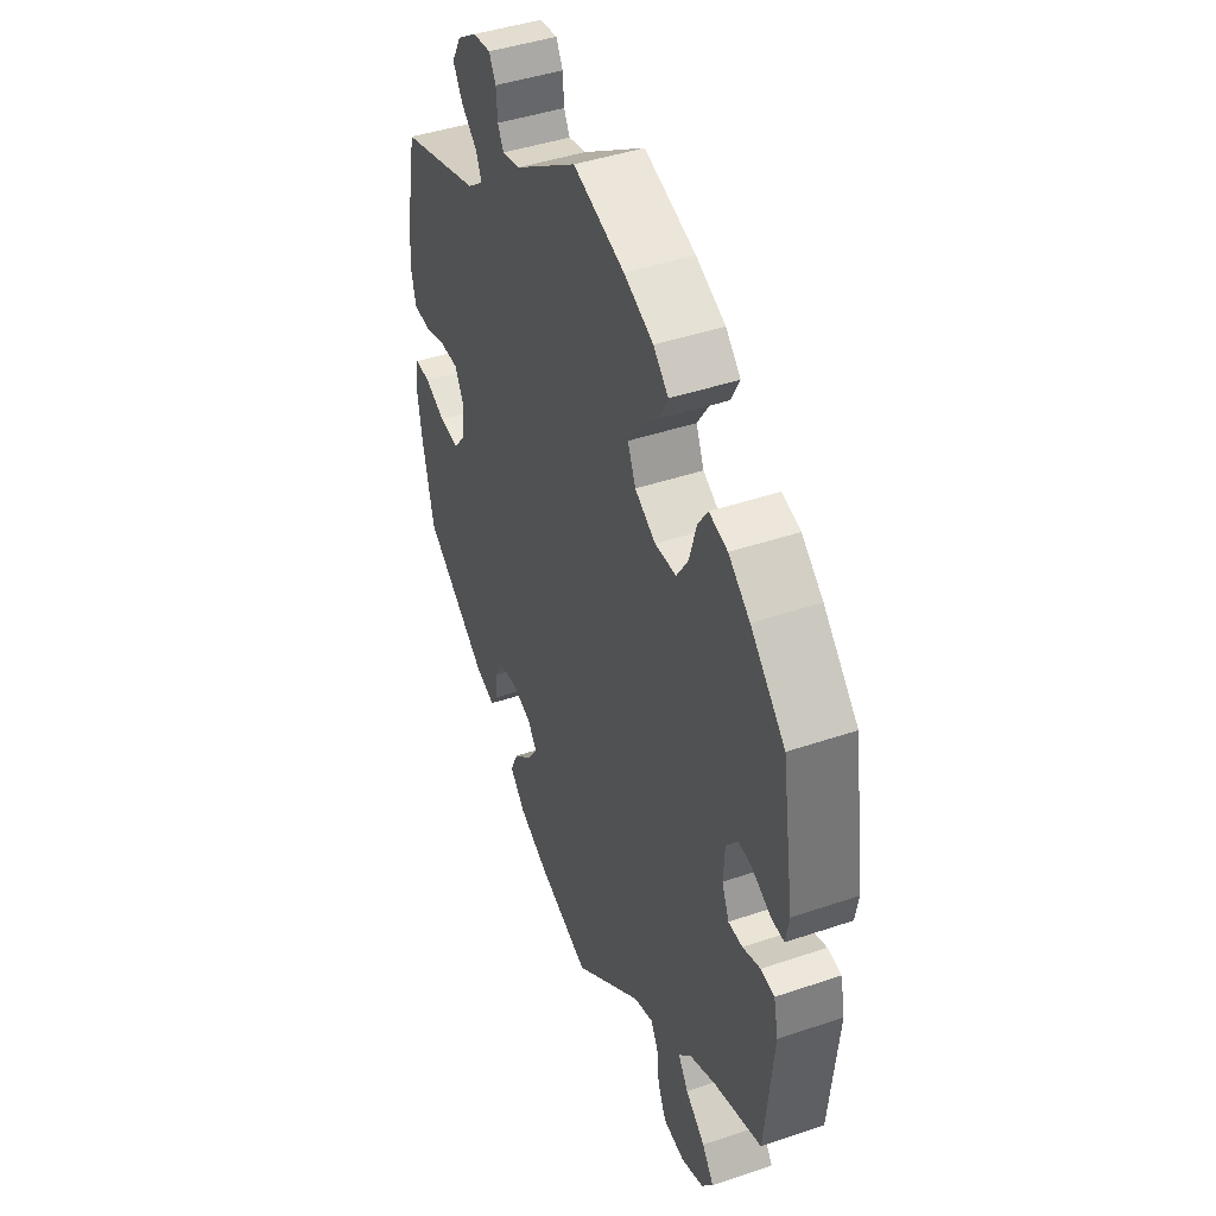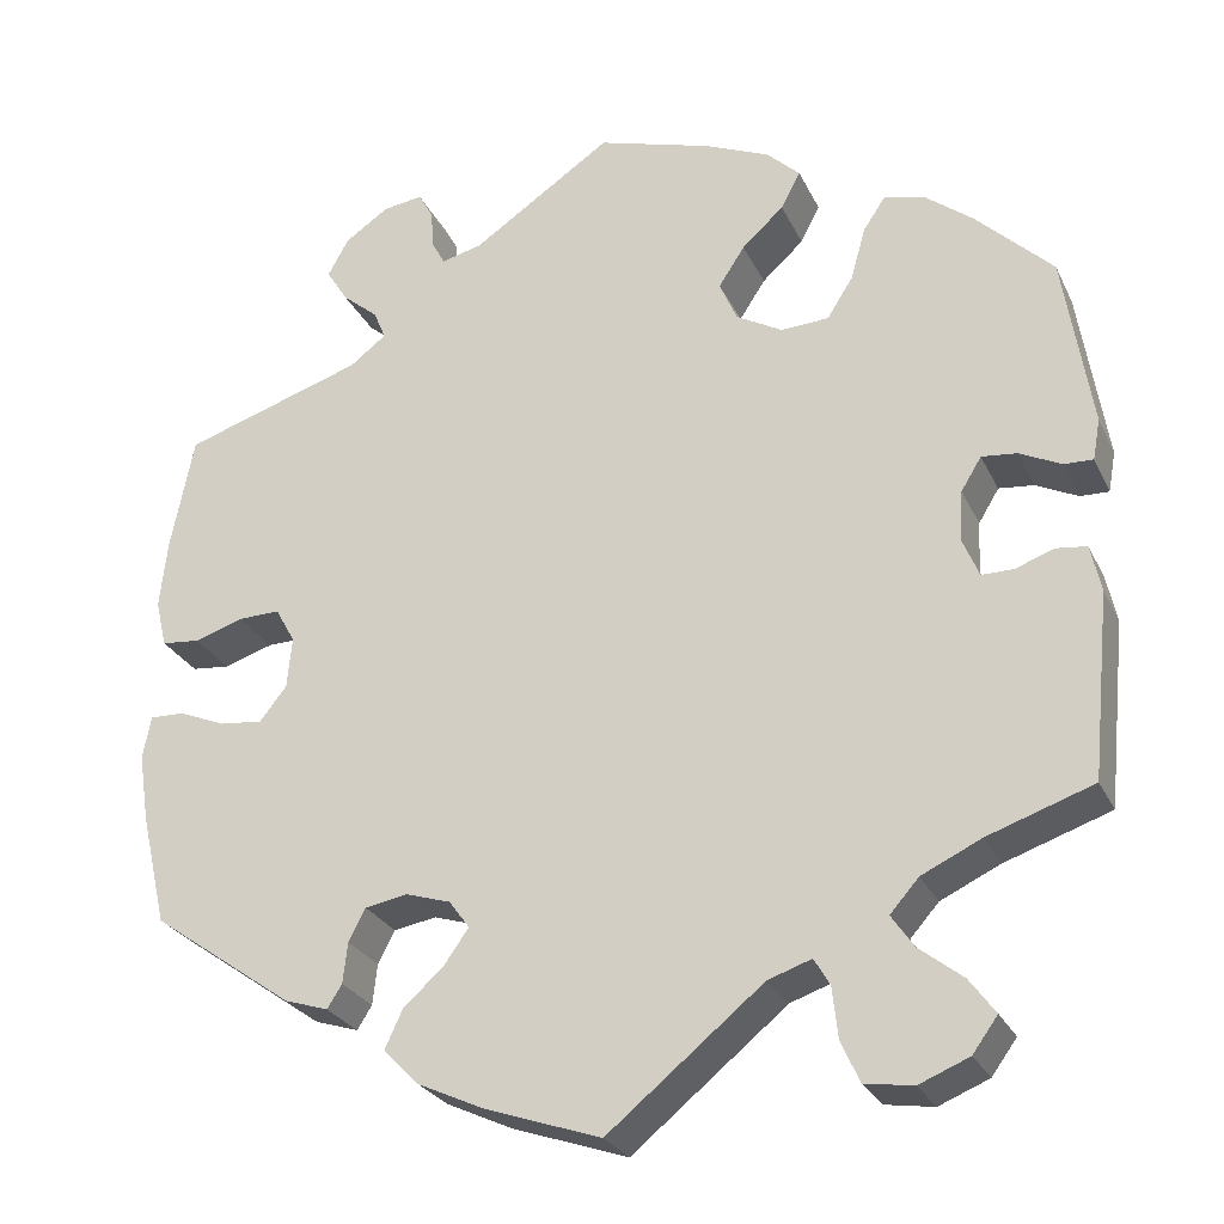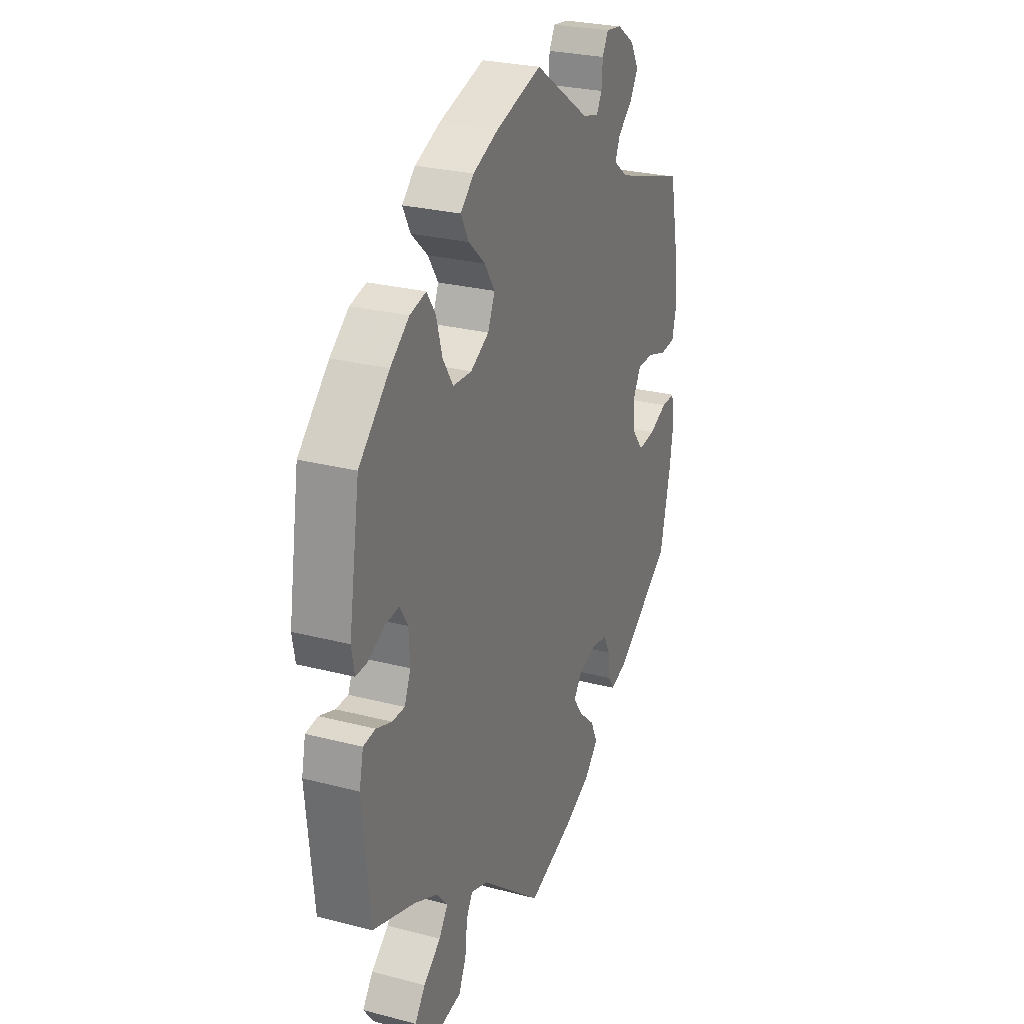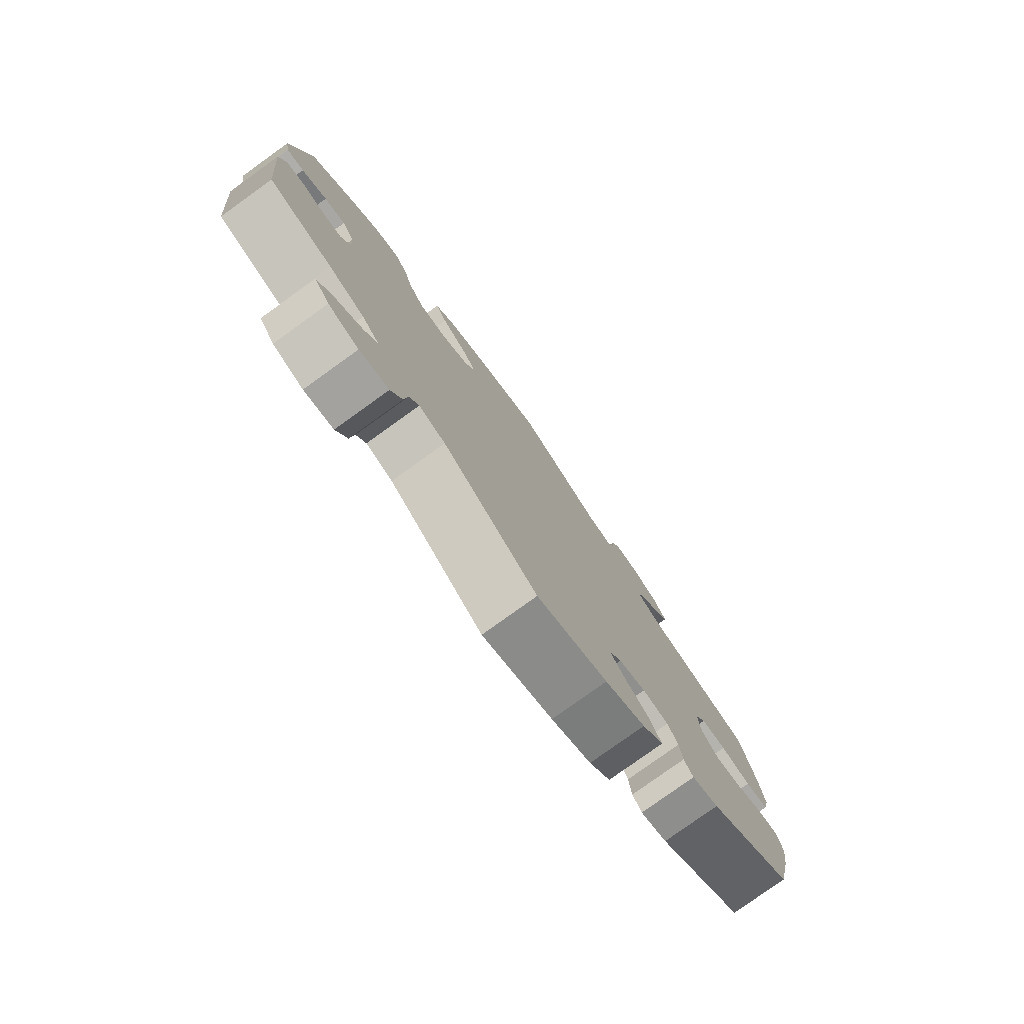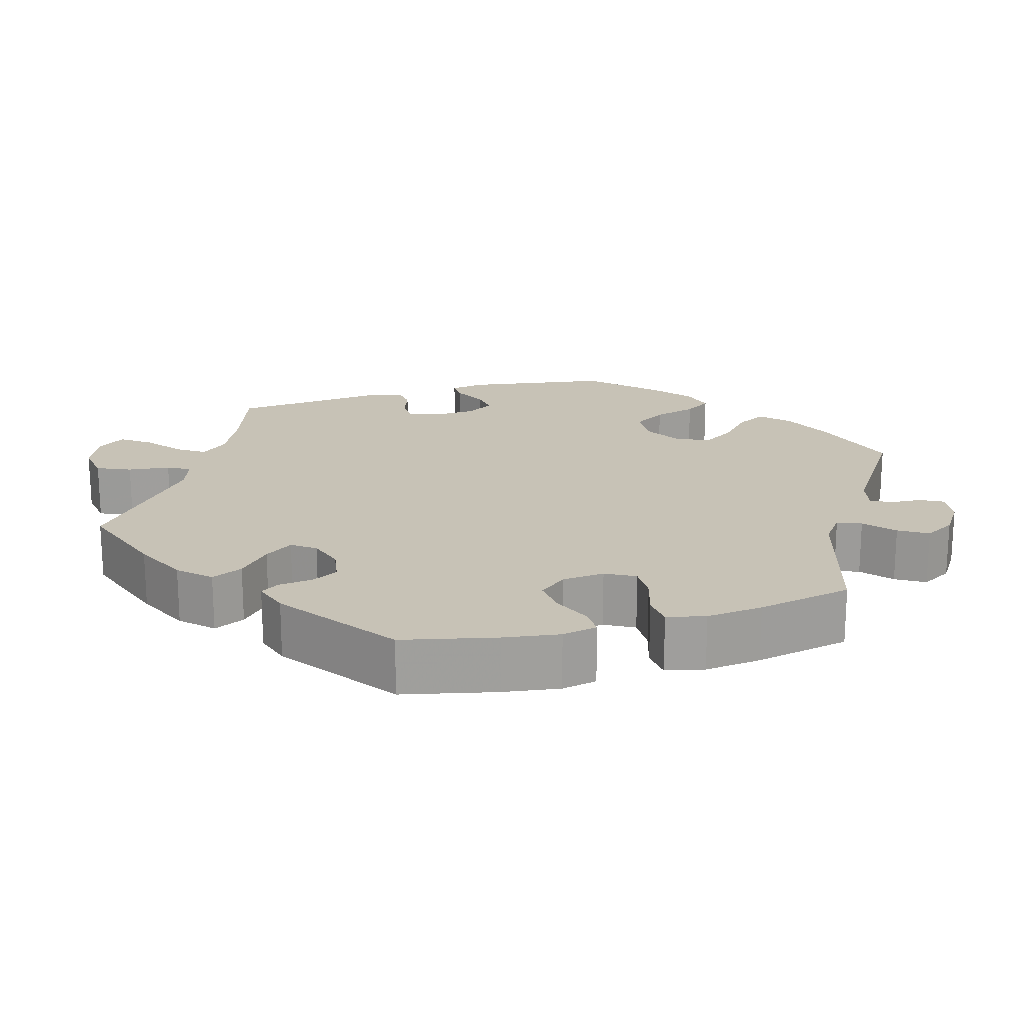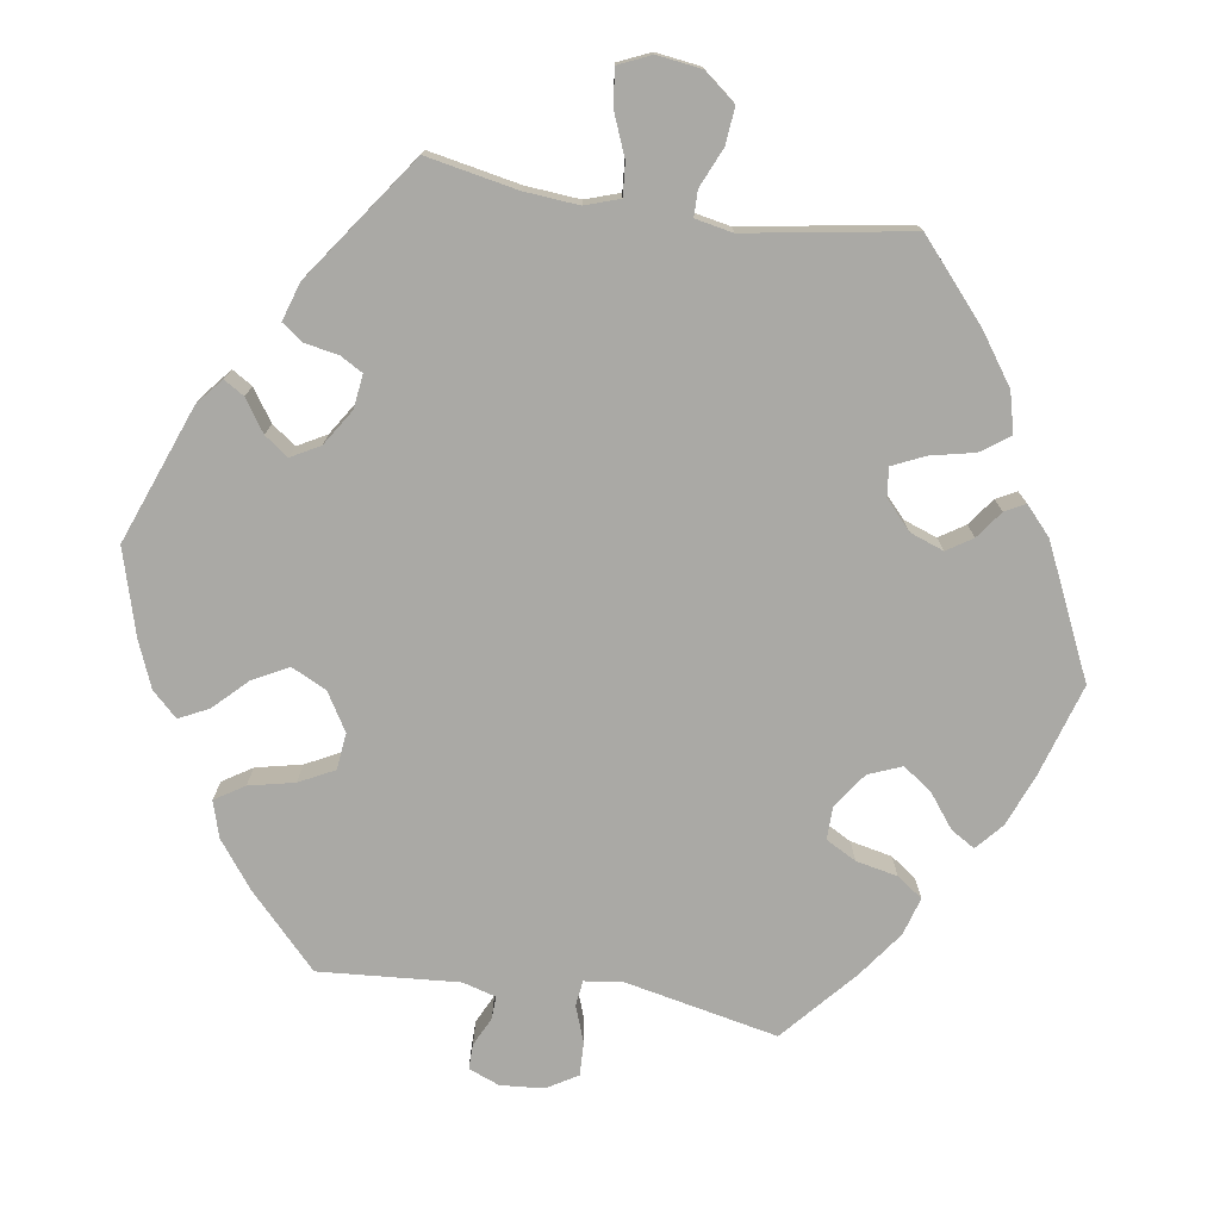
<metadata>
{"format":"obj","ext":"obj","renderer":"f3d","projection":"perspective","resolution":1024,"background":"white","views":[{"elev":43.8,"azim":68.3,"up":"+Z"},{"elev":-26.9,"azim":21.3,"up":"+Z"},{"elev":26.7,"azim":112.2,"up":"+Z"},{"elev":-79.1,"azim":125.7,"up":"+Z"},{"elev":19.2,"azim":-106.4,"up":"+Y"},{"elev":-75.3,"azim":141.4,"up":"+Y"}]}
</metadata>
<code>
v -0.528 0.07 -0.168
v -0.539 0.07 -0.095
v -0.53 0.07 -0.049
v -0.493 0.07 -0.05
v -0.443 0.07 -0.071
v -0.396 0.07 -0.076
v -0.367 0.07 -0.039
v -0.362 0.07 0.016
v -0.383 0.07 0.054
v -0.428 0.07 0.053
v -0.481 0.07 0.036
v -0.522 0.07 0.04
v -0.534 0.07 0.09
v -0.526 0.07 0.164
v -0.501 0.07 0.289
v -0.306 0.07 0.352
v -0.267 0.07 0.382
v -0.28 0.07 0.413
v -0.319 0.07 0.446
v -0.342 0.07 0.483
v -0.319 0.07 0.524
v -0.272 0.07 0.556
v -0.229 0.07 0.562
v -0.213 0.07 0.533
v -0.21 0.07 0.491
v -0.196 0.07 0.465
v -0.152 0.07 0.476
v -0.001 0.07 0.578
v 0.122 0.07 0.541
v 0.192 0.07 0.511
v 0.228 0.07 0.477
v 0.207 0.07 0.437
v 0.162 0.07 0.396
v 0.134 0.07 0.353
v 0.153 0.07 0.309
v 0.203 0.07 0.281
v 0.254 0.07 0.284
v 0.282 0.07 0.328
v 0.298 0.07 0.385
v 0.322 0.07 0.421
v 0.366 0.07 0.41
v 0.417 0.07 0.37
v 0.5 0.07 0.289
v 0.53 0.07 0.1
v 0.522 0.07 0.056
v 0.491 0.07 0.057
v 0.446 0.07 0.079
v 0.408 0.07 0.083
v 0.386 0.07 0.047
v 0.383 0.07 -0.009
v 0.4 0.07 -0.05
v 0.434 0.07 -0.05
v 0.476 0.07 -0.035
v 0.509 0.07 -0.039
v 0.52 0.07 -0.09
v 0.5 0.07 -0.289
v 0.386 0.07 -0.328
v 0.322 0.07 -0.358
v 0.291 0.07 -0.393
v 0.315 0.07 -0.428
v 0.362 0.07 -0.465
v 0.39 0.07 -0.503
v 0.363 0.07 -0.54
v 0.309 0.07 -0.562
v 0.257 0.07 -0.554
v 0.237 0.07 -0.51
v 0.231 0.07 -0.455
v 0.214 0.07 -0.426
v 0.167 0.07 -0.442
v 0 0.07 -0.578
v -0.125 0.07 -0.535
v -0.196 0.07 -0.502
v -0.234 0.07 -0.463
v -0.215 0.07 -0.422
v -0.171 0.07 -0.382
v -0.145 0.07 -0.345
v -0.167 0.07 -0.315
v -0.215 0.07 -0.3
v -0.261 0.07 -0.308
v -0.279 0.07 -0.343
v -0.284 0.07 -0.387
v -0.3 0.07 -0.412
v -0.347 0.07 -0.397
v -0.5 0.07 -0.289
v -0.528 0 -0.168
v -0.539 0 -0.095
v -0.53 0 -0.049
v -0.493 0 -0.05
v -0.443 0 -0.071
v -0.396 0 -0.076
v -0.367 0 -0.039
v -0.362 0 0.016
v -0.383 0 0.054
v -0.428 0 0.053
v -0.481 0 0.036
v -0.522 0 0.04
v -0.534 0 0.09
v -0.526 0 0.164
v -0.501 0 0.289
v -0.306 0 0.352
v -0.267 0 0.382
v -0.28 0 0.413
v -0.319 0 0.446
v -0.342 0 0.483
v -0.319 0 0.524
v -0.272 0 0.556
v -0.229 0 0.562
v -0.213 0 0.533
v -0.21 0 0.491
v -0.196 0 0.465
v -0.152 0 0.476
v -0.001 0 0.578
v 0.122 0 0.541
v 0.192 0 0.511
v 0.228 0 0.477
v 0.207 0 0.437
v 0.162 0 0.396
v 0.134 0 0.353
v 0.153 0 0.309
v 0.203 0 0.281
v 0.254 0 0.284
v 0.282 0 0.328
v 0.298 0 0.385
v 0.322 0 0.421
v 0.366 0 0.41
v 0.417 0 0.37
v 0.5 0 0.289
v 0.53 0 0.1
v 0.522 0 0.056
v 0.491 0 0.057
v 0.446 0 0.079
v 0.408 0 0.083
v 0.386 0 0.047
v 0.383 0 -0.009
v 0.4 0 -0.05
v 0.434 0 -0.05
v 0.476 0 -0.035
v 0.509 0 -0.039
v 0.52 0 -0.09
v 0.5 0 -0.289
v 0.386 0 -0.328
v 0.322 0 -0.358
v 0.291 0 -0.393
v 0.315 0 -0.428
v 0.362 0 -0.465
v 0.39 0 -0.503
v 0.363 0 -0.54
v 0.309 0 -0.562
v 0.257 0 -0.554
v 0.237 0 -0.51
v 0.231 0 -0.455
v 0.214 0 -0.426
v 0.167 0 -0.442
v 0 0 -0.578
v -0.125 0 -0.535
v -0.196 0 -0.502
v -0.234 0 -0.463
v -0.215 0 -0.422
v -0.171 0 -0.382
v -0.145 0 -0.345
v -0.167 0 -0.315
v -0.215 0 -0.3
v -0.261 0 -0.308
v -0.279 0 -0.343
v -0.284 0 -0.387
v -0.3 0 -0.412
v -0.347 0 -0.397
v -0.5 0 -0.289
f 80 81 82 83
f 79 80 83 84
f 78 79 84 1
f 72 73 74 75
f 72 75 76
f 69 70 71 72
f 68 69 72 76
f 64 65 66 67
f 64 67 68
f 63 64 68
f 60 61 62 63
f 59 60 63 68
f 58 59 68 76
f 54 55 56 57
f 52 53 54 57
f 51 52 57 58
f 50 51 58 76
f 44 45 46 47
f 44 47 48
f 43 44 48
f 42 43 48 49
f 38 39 40 41
f 37 38 41 42
f 30 31 32 33
f 30 33 34
f 27 28 29 30
f 26 27 30 34
f 22 23 24 25
f 22 25 26
f 21 22 26
f 18 19 20 21
f 17 18 21 26
f 13 14 15 16
f 13 16 17
f 10 11 12 13
f 9 10 13 17
f 8 9 17 26
f 2 3 4 5
f 2 5 6
f 77 78 1 2
f 49 50 76 77
f 37 42 49 77
f 36 37 77
f 35 36 77
f 7 8 26 34
f 6 7 34 35
f 77 2 6
f 6 35 77
f 167 166 165 164
f 168 167 164 163
f 85 168 163 162
f 159 158 157 156
f 160 159 156
f 156 155 154 153
f 160 156 153 152
f 151 150 149 148
f 152 151 148
f 152 148 147
f 147 146 145 144
f 152 147 144 143
f 160 152 143 142
f 141 140 139 138
f 141 138 137 136
f 142 141 136 135
f 160 142 135 134
f 131 130 129 128
f 132 131 128
f 132 128 127
f 133 132 127 126
f 125 124 123 122
f 126 125 122 121
f 117 116 115 114
f 118 117 114
f 114 113 112 111
f 118 114 111 110
f 109 108 107 106
f 110 109 106
f 110 106 105
f 105 104 103 102
f 110 105 102 101
f 100 99 98 97
f 101 100 97
f 97 96 95 94
f 101 97 94 93
f 110 101 93 92
f 89 88 87 86
f 90 89 86
f 86 85 162 161
f 161 160 134 133
f 161 133 126 121
f 161 121 120
f 161 120 119
f 118 110 92 91
f 119 118 91 90
f 90 86 161
f 161 119 90
f 1 85 86 2
f 2 86 87 3
f 3 87 88 4
f 4 88 89 5
f 5 89 90 6
f 6 90 91 7
f 7 91 92 8
f 8 92 93 9
f 9 93 94 10
f 10 94 95 11
f 11 95 96 12
f 12 96 97 13
f 13 97 98 14
f 14 98 99 15
f 15 99 100 16
f 16 100 101 17
f 17 101 102 18
f 18 102 103 19
f 19 103 104 20
f 20 104 105 21
f 21 105 106 22
f 22 106 107 23
f 23 107 108 24
f 24 108 109 25
f 25 109 110 26
f 26 110 111 27
f 27 111 112 28
f 28 112 113 29
f 29 113 114 30
f 30 114 115 31
f 31 115 116 32
f 32 116 117 33
f 33 117 118 34
f 34 118 119 35
f 35 119 120 36
f 36 120 121 37
f 37 121 122 38
f 38 122 123 39
f 39 123 124 40
f 40 124 125 41
f 41 125 126 42
f 42 126 127 43
f 43 127 128 44
f 44 128 129 45
f 45 129 130 46
f 46 130 131 47
f 47 131 132 48
f 48 132 133 49
f 49 133 134 50
f 50 134 135 51
f 51 135 136 52
f 52 136 137 53
f 53 137 138 54
f 54 138 139 55
f 55 139 140 56
f 56 140 141 57
f 57 141 142 58
f 58 142 143 59
f 59 143 144 60
f 60 144 145 61
f 61 145 146 62
f 62 146 147 63
f 63 147 148 64
f 64 148 149 65
f 65 149 150 66
f 66 150 151 67
f 67 151 152 68
f 68 152 153 69
f 69 153 154 70
f 70 154 155 71
f 71 155 156 72
f 72 156 157 73
f 73 157 158 74
f 74 158 159 75
f 75 159 160 76
f 76 160 161 77
f 77 161 162 78
f 78 162 163 79
f 79 163 164 80
f 80 164 165 81
f 81 165 166 82
f 82 166 167 83
f 83 167 168 84
f 84 168 85 1

</code>
